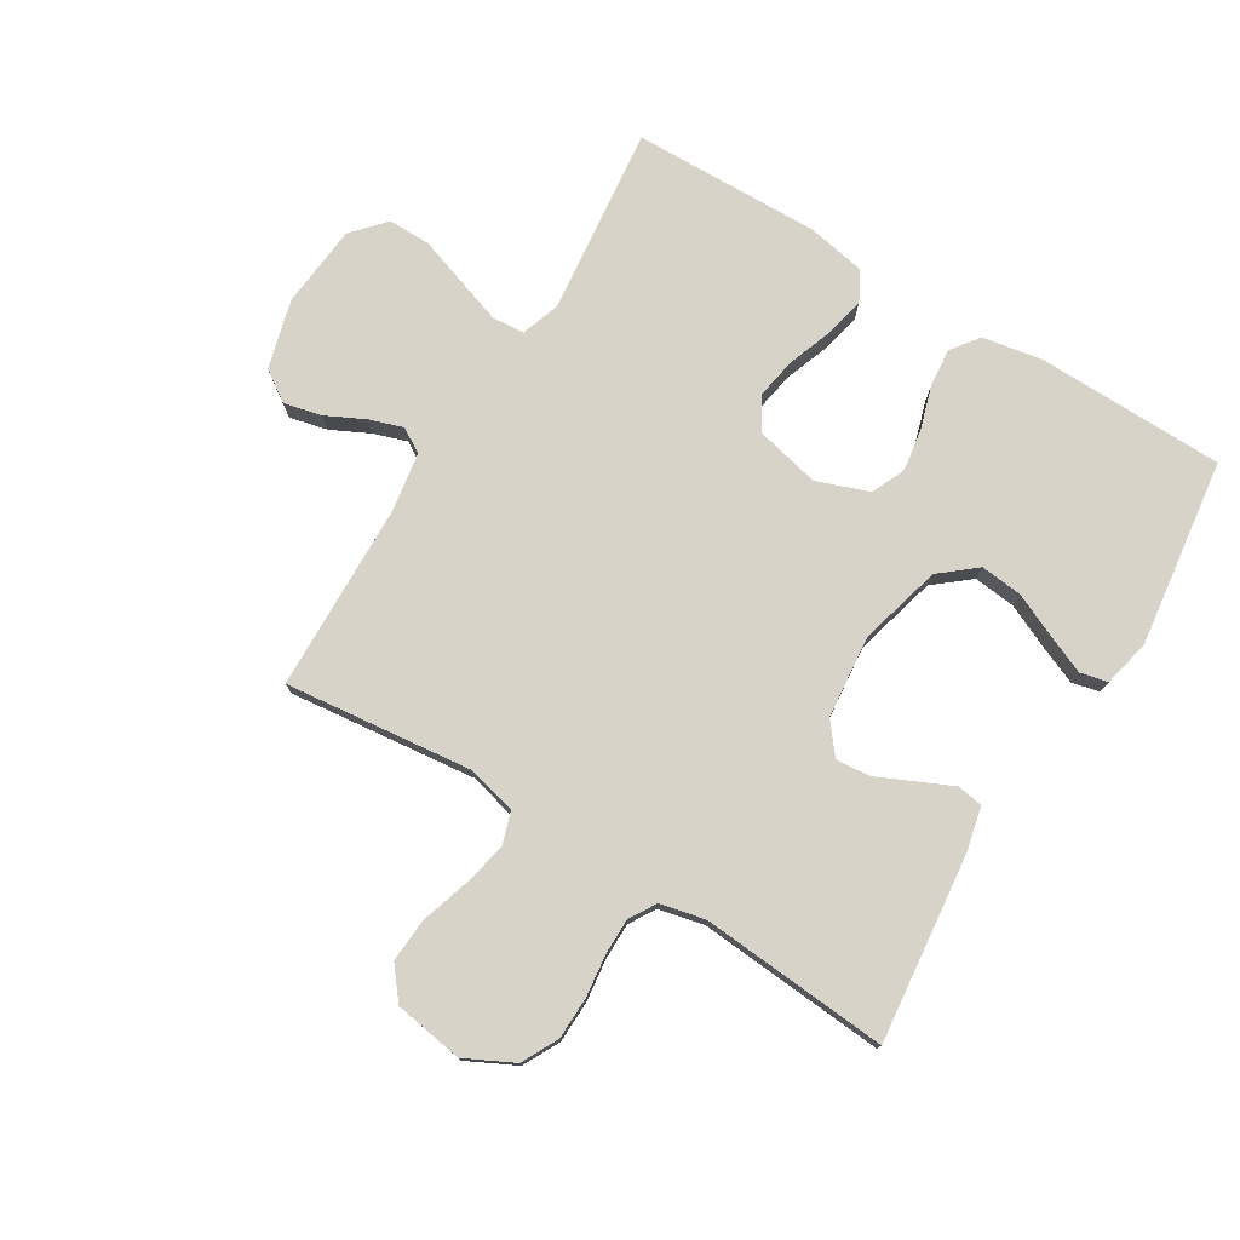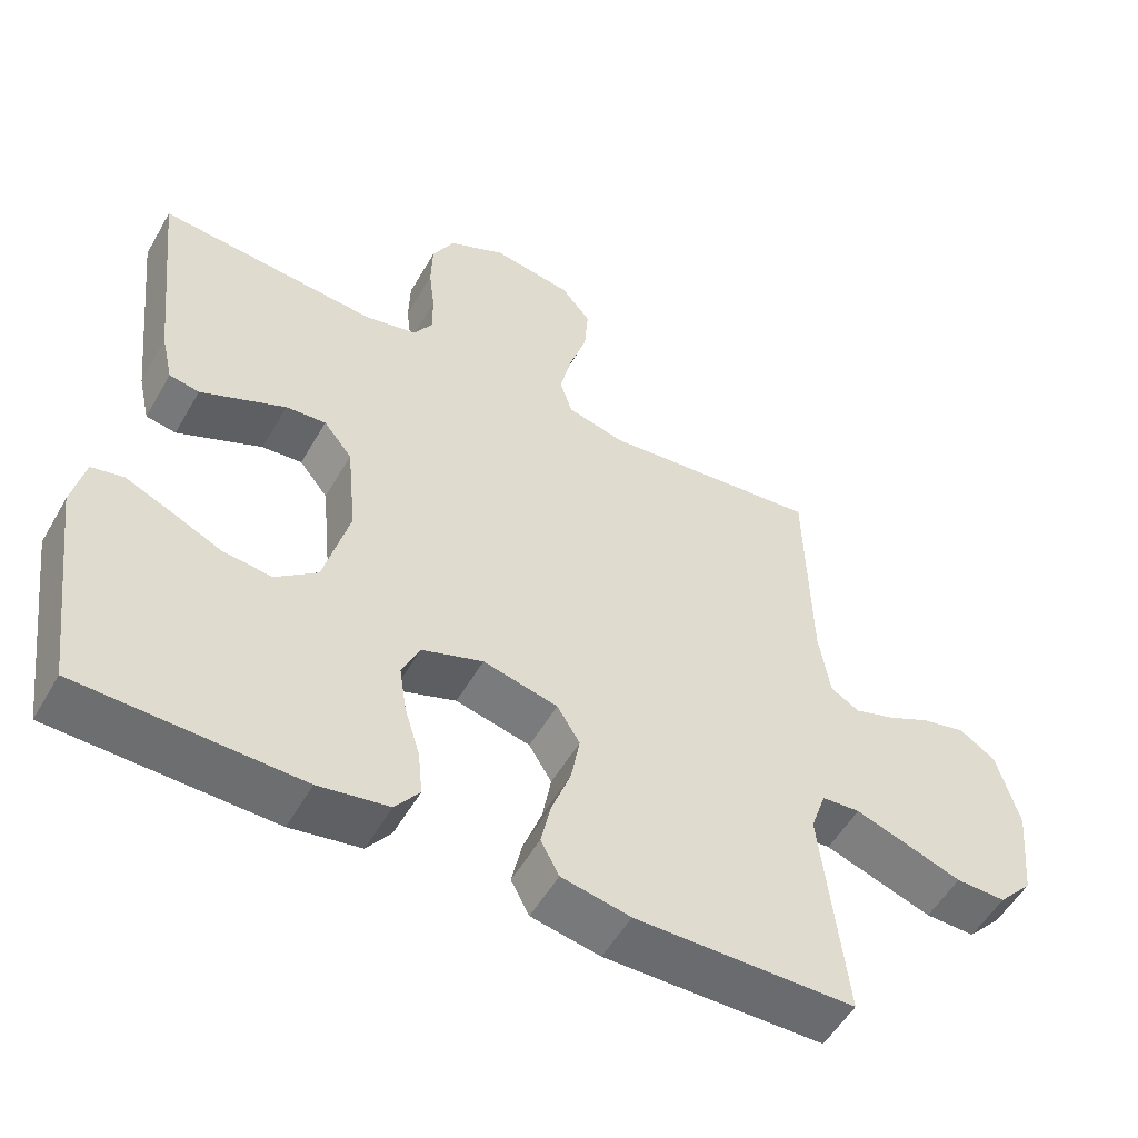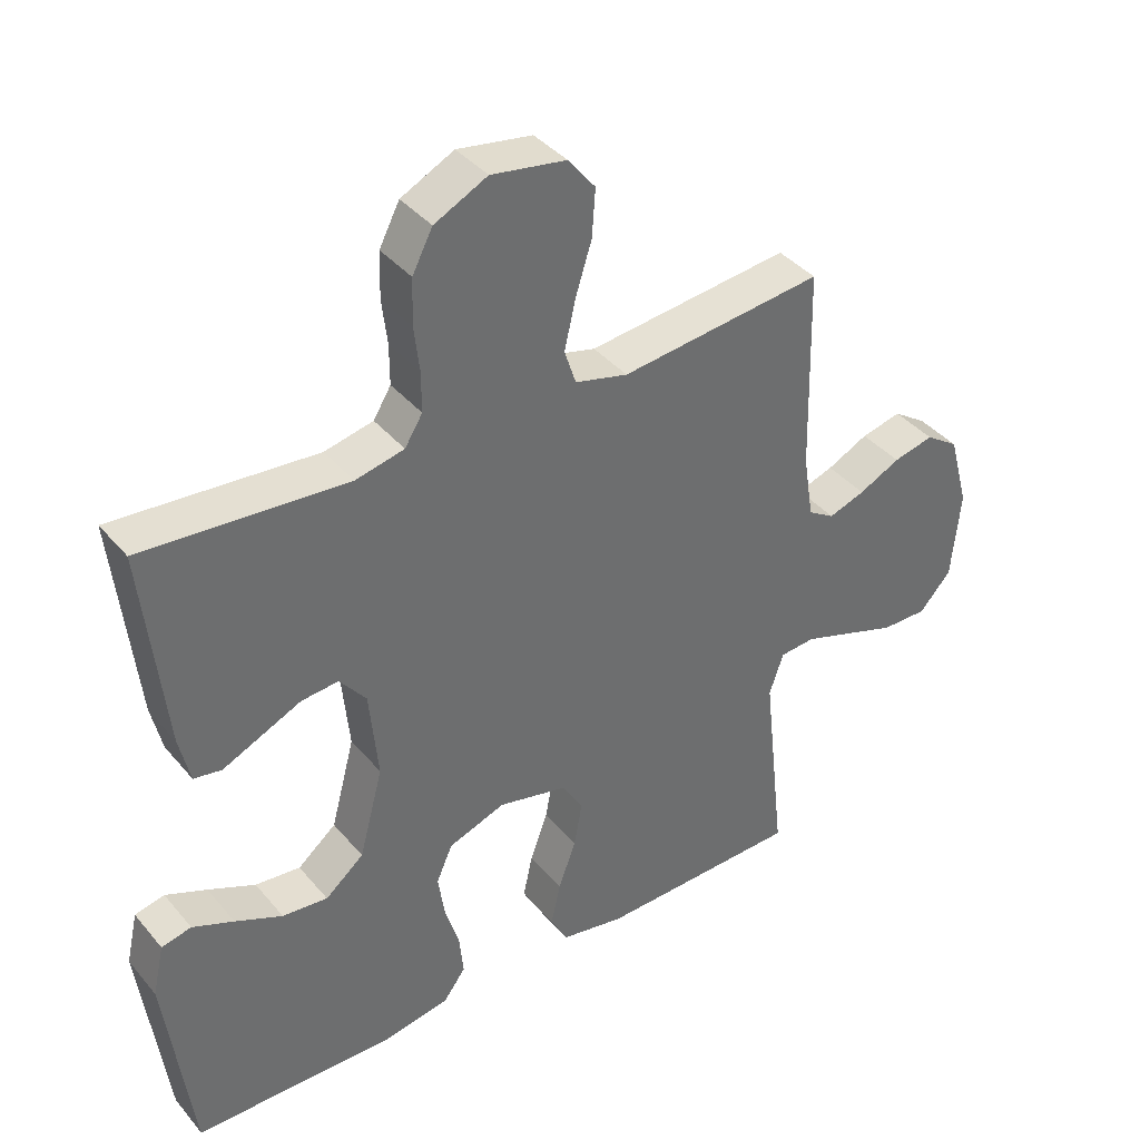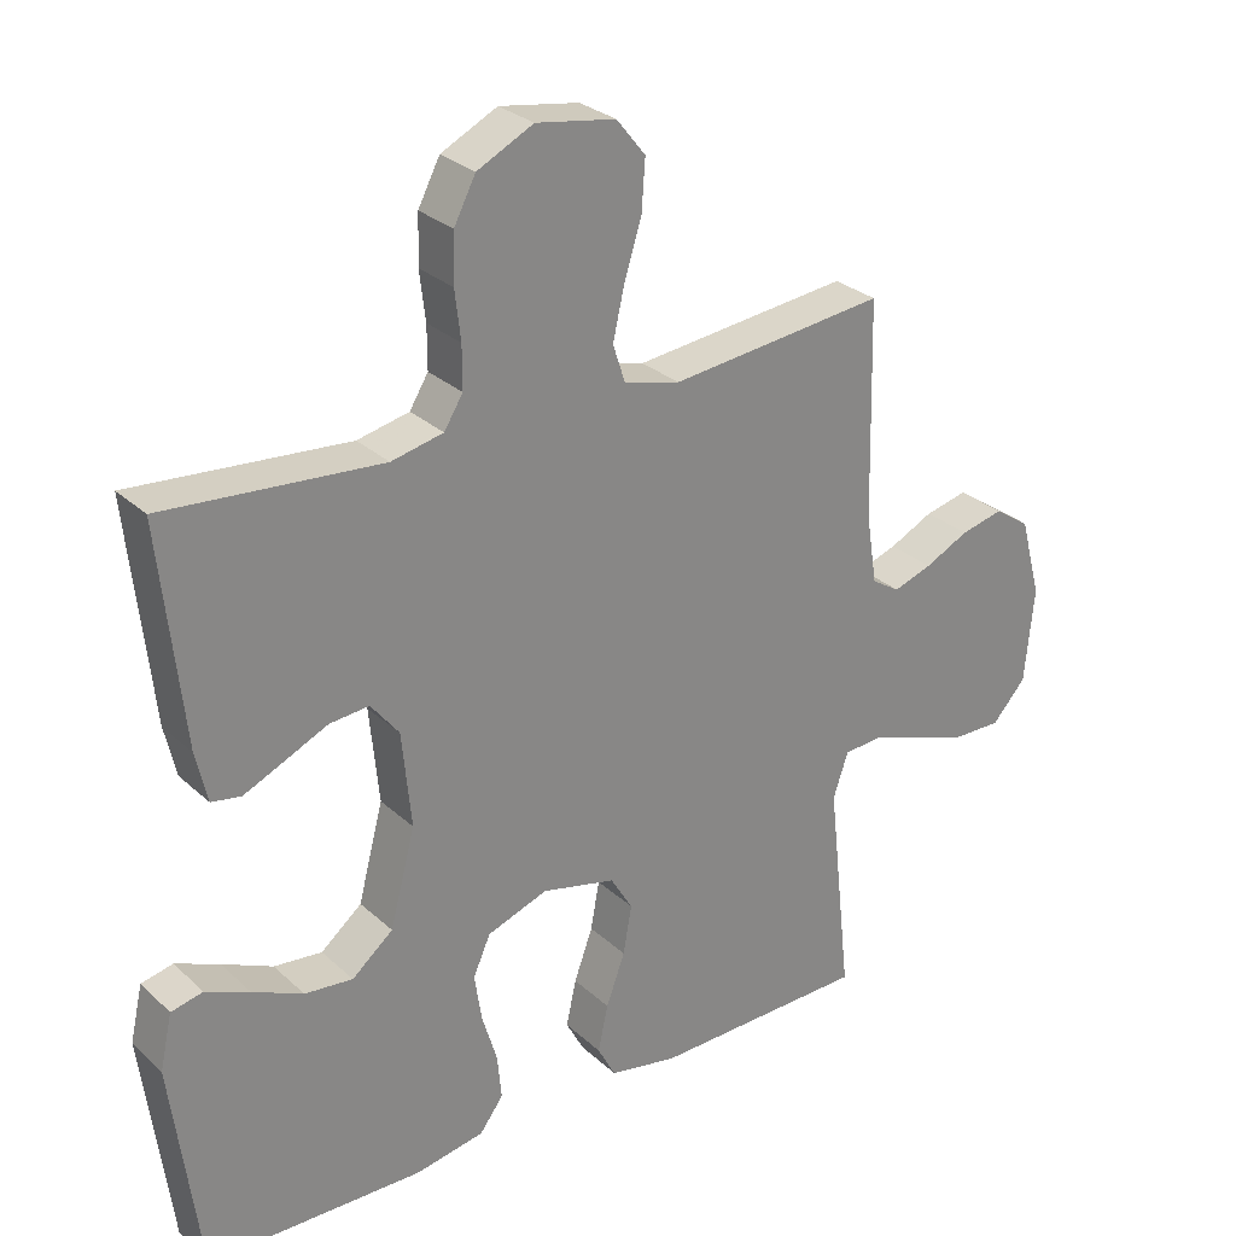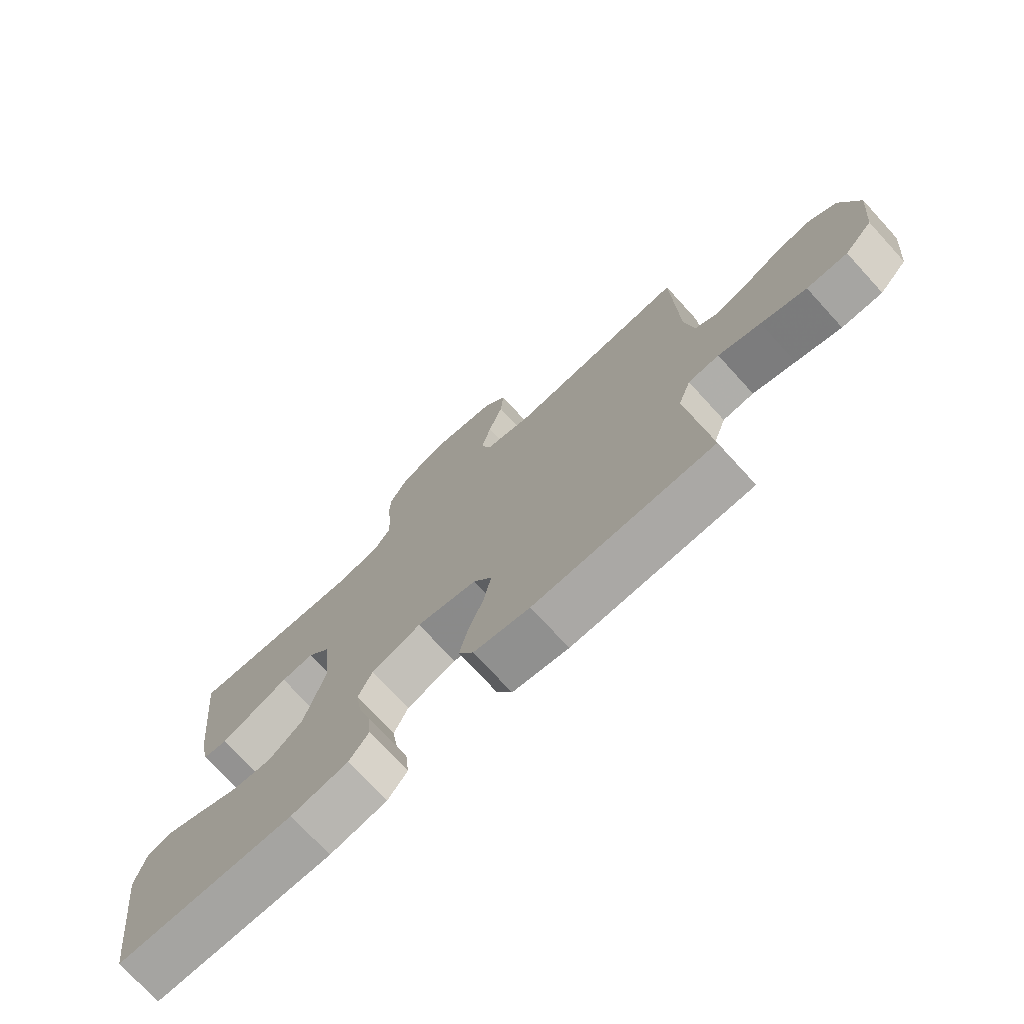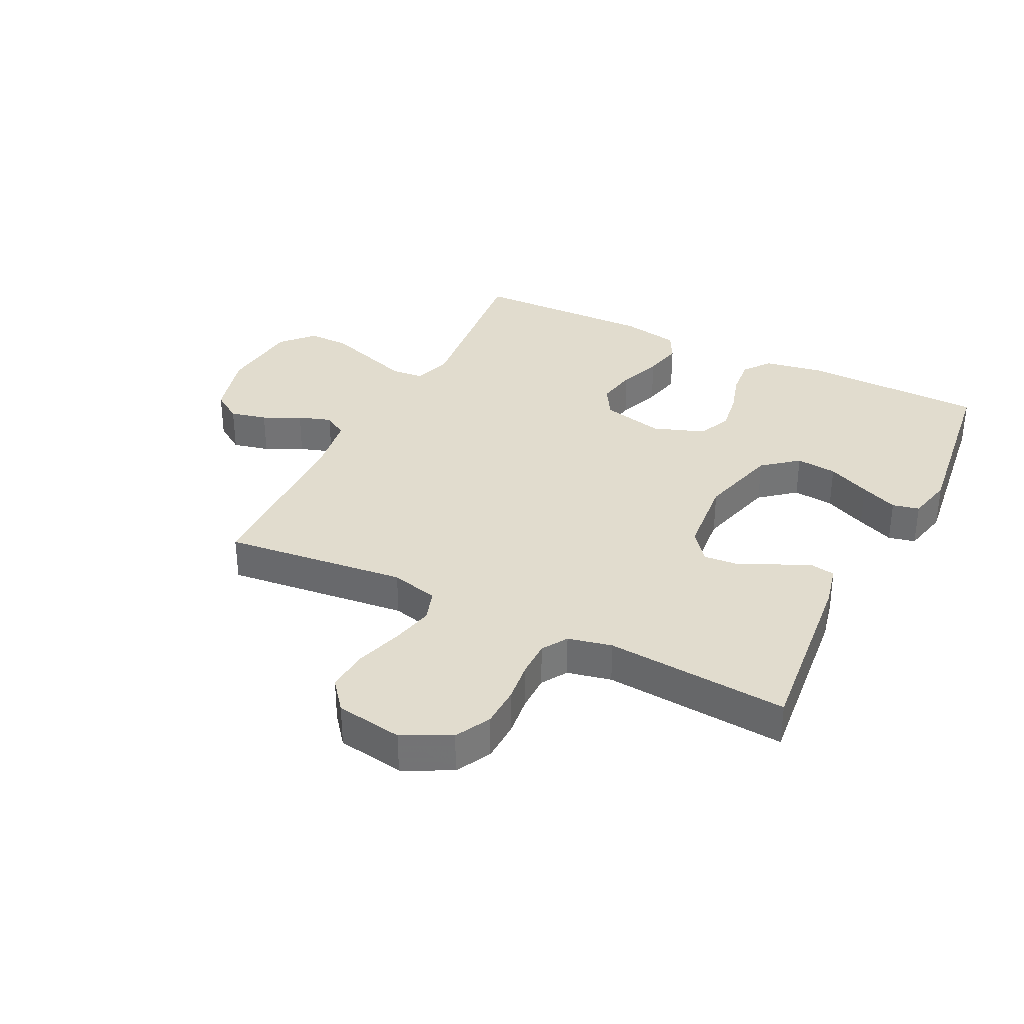
<metadata>
{"format":"obj","ext":"obj","renderer":"f3d","projection":"perspective","resolution":1024,"background":"white","views":[{"elev":76.8,"azim":31.3,"up":"+Y"},{"elev":-53.8,"azim":150.6,"up":"+Z"},{"elev":38.9,"azim":144.6,"up":"+Z"},{"elev":28.1,"azim":143.4,"up":"+Z"},{"elev":-74.3,"azim":-137.5,"up":"+Z"},{"elev":34.0,"azim":26.5,"up":"+Y"}]}
</metadata>
<code>
v -0.5 0.07 0.5
v -0.2 0.07 0.467
v -0.122 0.07 0.487
v -0.105 0.07 0.539
v -0.121 0.07 0.61
v -0.145 0.07 0.686
v -0.15 0.07 0.756
v -0.11 0.07 0.806
v 0 0.07 0.824
v 0.078 0.07 0.785
v 0.108 0.07 0.727
v 0.11 0.07 0.66
v 0.102 0.07 0.593
v 0.102 0.07 0.534
v 0.128 0.07 0.492
v 0.2 0.07 0.476
v 0.5 0.07 0.5
v 0.468 0.07 0.2
v 0.452 0.07 0.13
v 0.411 0.07 0.123
v 0.356 0.07 0.148
v 0.295 0.07 0.176
v 0.24 0.07 0.181
v 0.201 0.07 0.132
v 0.188 0.07 0
v 0.223 0.07 -0.132
v 0.28 0.07 -0.179
v 0.347 0.07 -0.172
v 0.417 0.07 -0.14
v 0.478 0.07 -0.114
v 0.522 0.07 -0.124
v 0.539 0.07 -0.2
v 0.5 0.07 -0.5
v 0.2 0.07 -0.506
v 0.104 0.07 -0.489
v 0.071 0.07 -0.445
v 0.077 0.07 -0.383
v 0.098 0.07 -0.314
v 0.108 0.07 -0.248
v 0.084 0.07 -0.194
v 0 0.07 -0.164
v -0.102 0.07 -0.188
v -0.133 0.07 -0.239
v -0.121 0.07 -0.306
v -0.095 0.07 -0.377
v -0.081 0.07 -0.441
v -0.106 0.07 -0.488
v -0.2 0.07 -0.506
v -0.5 0.07 -0.5
v -0.467 0.07 -0.2
v -0.488 0.07 -0.138
v -0.54 0.07 -0.134
v -0.611 0.07 -0.158
v -0.687 0.07 -0.184
v -0.755 0.07 -0.185
v -0.802 0.07 -0.133
v -0.815 0.07 0
v -0.785 0.07 0.11
v -0.736 0.07 0.143
v -0.676 0.07 0.129
v -0.615 0.07 0.099
v -0.561 0.07 0.081
v -0.522 0.07 0.105
v -0.507 0.07 0.2
v -0.5 0 0.5
v -0.2 0 0.467
v -0.122 0 0.487
v -0.105 0 0.539
v -0.121 0 0.61
v -0.145 0 0.686
v -0.15 0 0.756
v -0.11 0 0.806
v 0 0 0.824
v 0.078 0 0.785
v 0.108 0 0.727
v 0.11 0 0.66
v 0.102 0 0.593
v 0.102 0 0.534
v 0.128 0 0.492
v 0.2 0 0.476
v 0.5 0 0.5
v 0.468 0 0.2
v 0.452 0 0.13
v 0.411 0 0.123
v 0.356 0 0.148
v 0.295 0 0.176
v 0.24 0 0.181
v 0.201 0 0.132
v 0.188 0 0
v 0.223 0 -0.132
v 0.28 0 -0.179
v 0.347 0 -0.172
v 0.417 0 -0.14
v 0.478 0 -0.114
v 0.522 0 -0.124
v 0.539 0 -0.2
v 0.5 0 -0.5
v 0.2 0 -0.506
v 0.104 0 -0.489
v 0.071 0 -0.445
v 0.077 0 -0.383
v 0.098 0 -0.314
v 0.108 0 -0.248
v 0.084 0 -0.194
v 0 0 -0.164
v -0.102 0 -0.188
v -0.133 0 -0.239
v -0.121 0 -0.306
v -0.095 0 -0.377
v -0.081 0 -0.441
v -0.106 0 -0.488
v -0.2 0 -0.506
v -0.5 0 -0.5
v -0.467 0 -0.2
v -0.488 0 -0.138
v -0.54 0 -0.134
v -0.611 0 -0.158
v -0.687 0 -0.184
v -0.755 0 -0.185
v -0.802 0 -0.133
v -0.815 0 0
v -0.785 0 0.11
v -0.736 0 0.143
v -0.676 0 0.129
v -0.615 0 0.099
v -0.561 0 0.081
v -0.522 0 0.105
v -0.507 0 0.2
f 58 59 60 61
f 58 61 62
f 57 58 62
f 56 57 62
f 53 54 55 56
f 52 53 56 62
f 51 52 62 63
f 47 48 49 50
f 44 45 46 47
f 43 44 47 50
f 42 43 50 51
f 35 36 37 38
f 35 38 39
f 34 35 39
f 33 34 39
f 32 33 39 40
f 28 29 30 31
f 28 31 32
f 27 28 32
f 19 20 21 22
f 17 18 19 22
f 16 17 22 23
f 15 16 23 24
f 10 11 12 13
f 10 13 14
f 9 10 14
f 8 9 14
f 5 6 7 8
f 4 5 8 14
f 3 4 14 15
f 64 1 2
f 41 42 51 63
f 27 32 40 41
f 26 27 41 63
f 25 26 63 64
f 15 24 25 64
f 2 3 15 64
f 125 124 123 122
f 126 125 122
f 126 122 121
f 126 121 120
f 120 119 118 117
f 126 120 117 116
f 127 126 116 115
f 114 113 112 111
f 111 110 109 108
f 114 111 108 107
f 115 114 107 106
f 102 101 100 99
f 103 102 99
f 103 99 98
f 103 98 97
f 104 103 97 96
f 95 94 93 92
f 96 95 92
f 96 92 91
f 86 85 84 83
f 86 83 82 81
f 87 86 81 80
f 88 87 80 79
f 77 76 75 74
f 78 77 74
f 78 74 73
f 78 73 72
f 72 71 70 69
f 78 72 69 68
f 79 78 68 67
f 66 65 128
f 127 115 106 105
f 105 104 96 91
f 127 105 91 90
f 128 127 90 89
f 128 89 88 79
f 128 79 67 66
f 1 65 66 2
f 2 66 67 3
f 3 67 68 4
f 4 68 69 5
f 5 69 70 6
f 6 70 71 7
f 7 71 72 8
f 8 72 73 9
f 9 73 74 10
f 10 74 75 11
f 11 75 76 12
f 12 76 77 13
f 13 77 78 14
f 14 78 79 15
f 15 79 80 16
f 16 80 81 17
f 17 81 82 18
f 18 82 83 19
f 19 83 84 20
f 20 84 85 21
f 21 85 86 22
f 22 86 87 23
f 23 87 88 24
f 24 88 89 25
f 25 89 90 26
f 26 90 91 27
f 27 91 92 28
f 28 92 93 29
f 29 93 94 30
f 30 94 95 31
f 31 95 96 32
f 32 96 97 33
f 33 97 98 34
f 34 98 99 35
f 35 99 100 36
f 36 100 101 37
f 37 101 102 38
f 38 102 103 39
f 39 103 104 40
f 40 104 105 41
f 41 105 106 42
f 42 106 107 43
f 43 107 108 44
f 44 108 109 45
f 45 109 110 46
f 46 110 111 47
f 47 111 112 48
f 48 112 113 49
f 49 113 114 50
f 50 114 115 51
f 51 115 116 52
f 52 116 117 53
f 53 117 118 54
f 54 118 119 55
f 55 119 120 56
f 56 120 121 57
f 57 121 122 58
f 58 122 123 59
f 59 123 124 60
f 60 124 125 61
f 61 125 126 62
f 62 126 127 63
f 63 127 128 64
f 64 128 65 1

</code>
